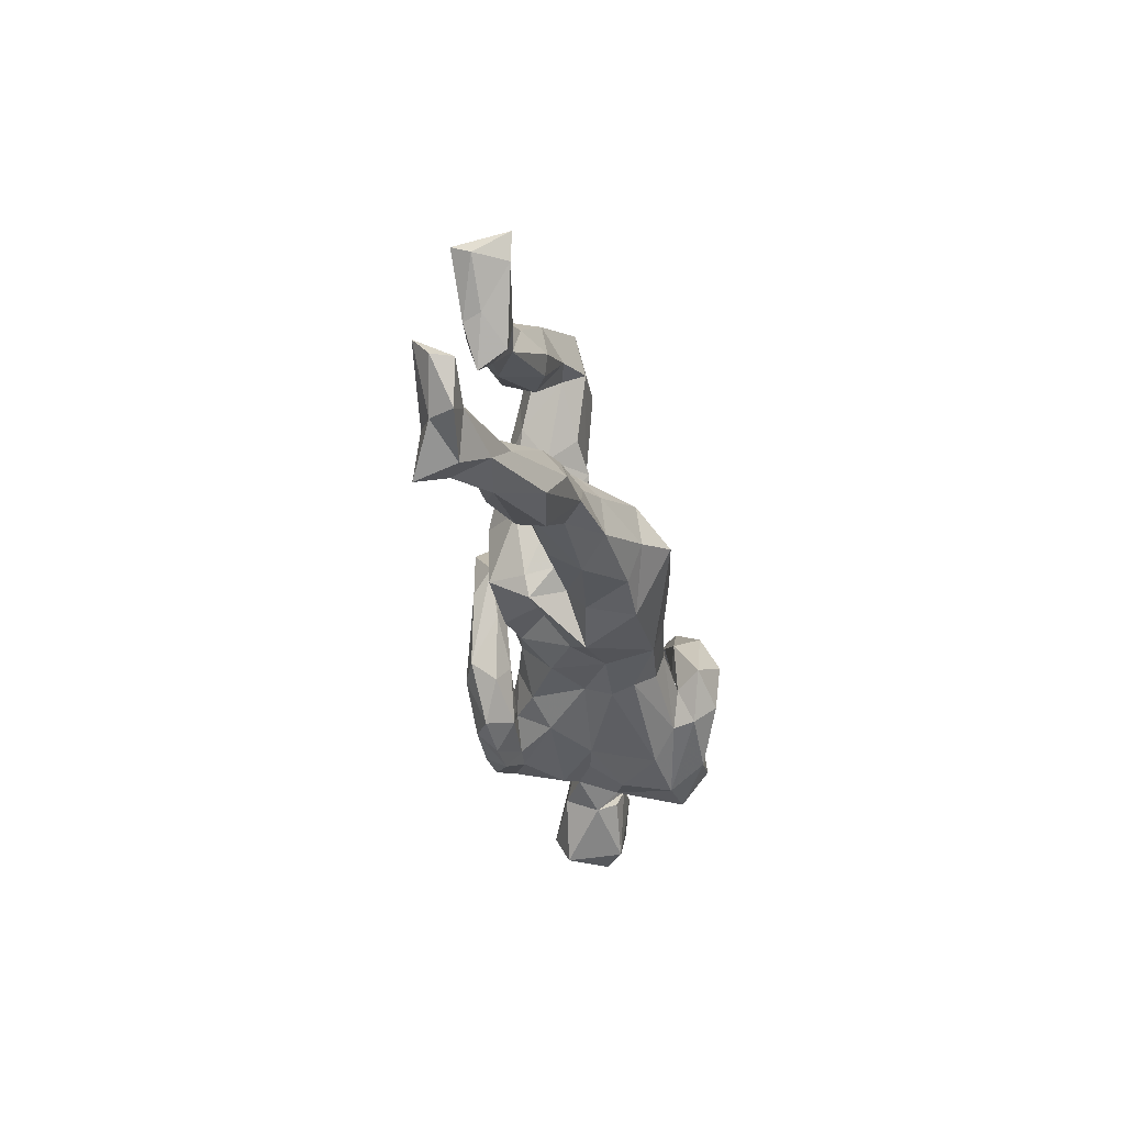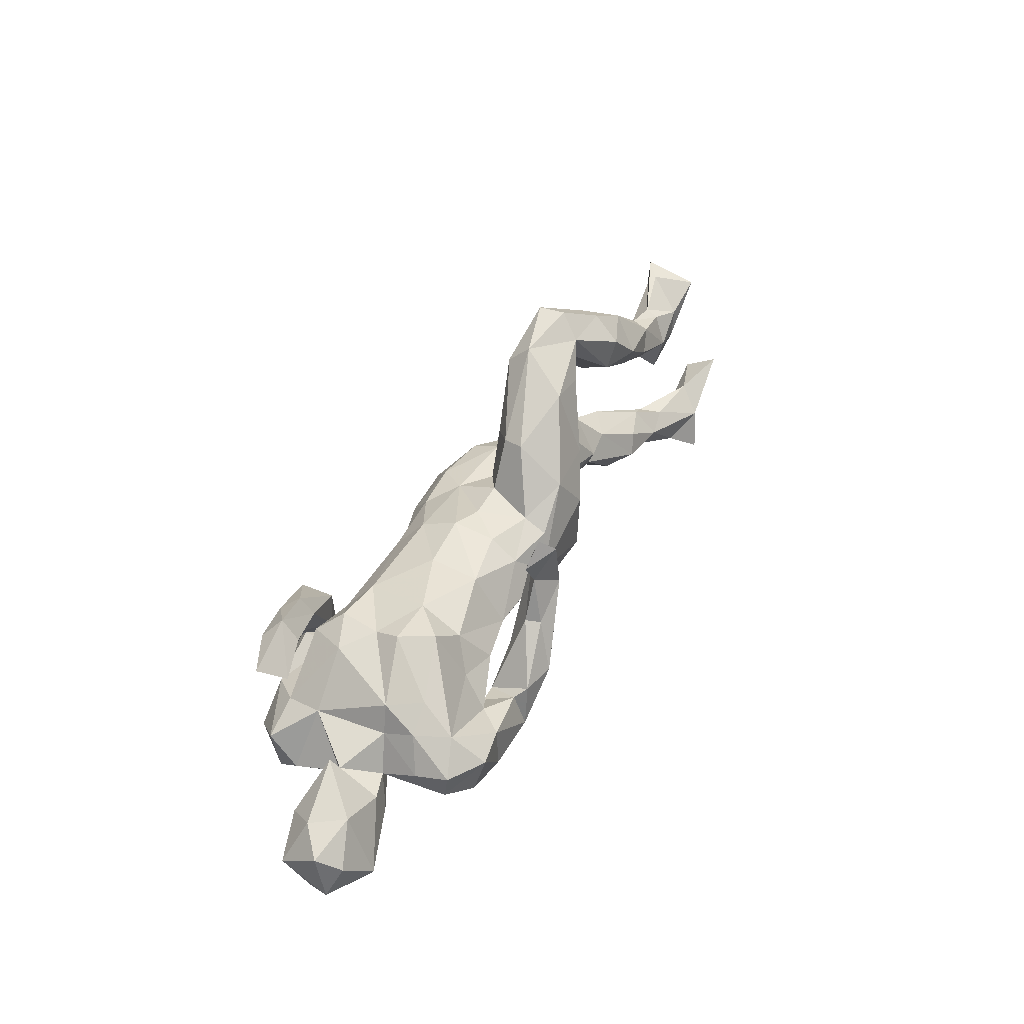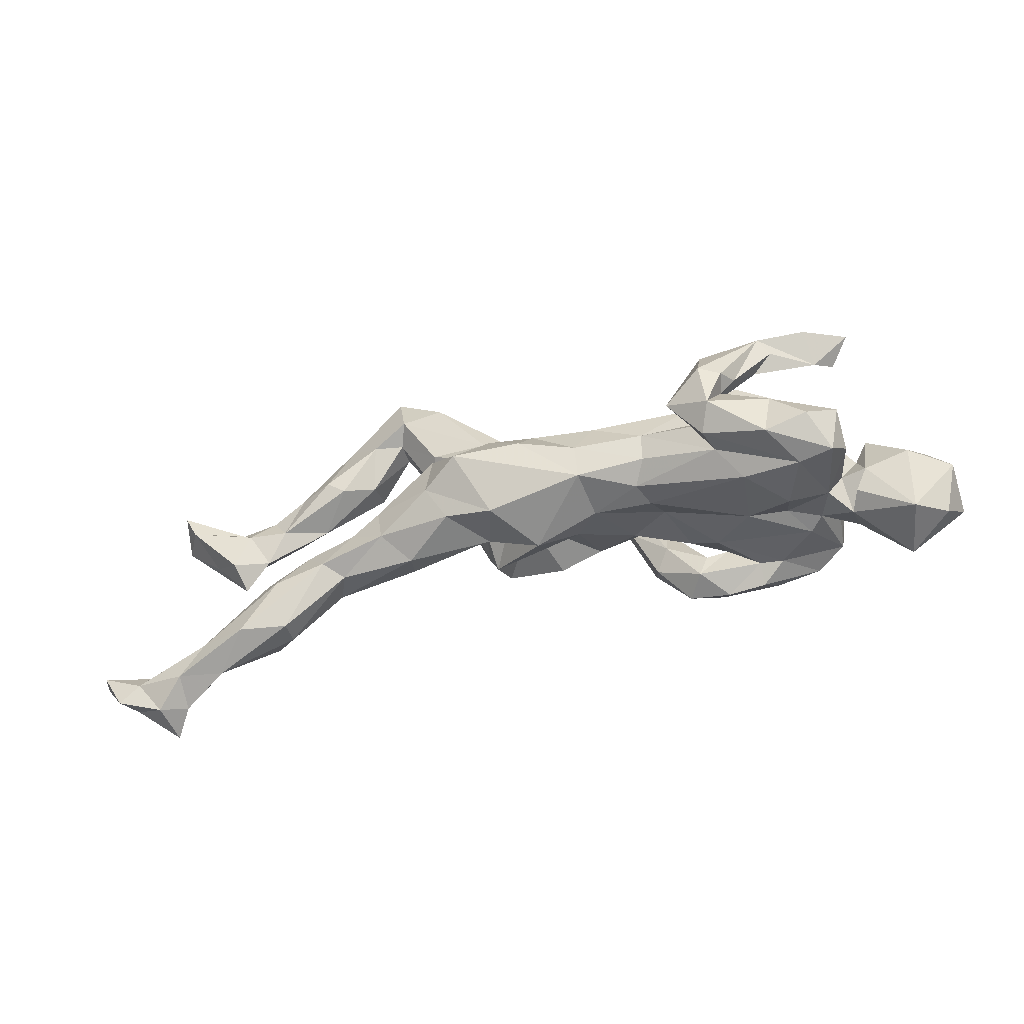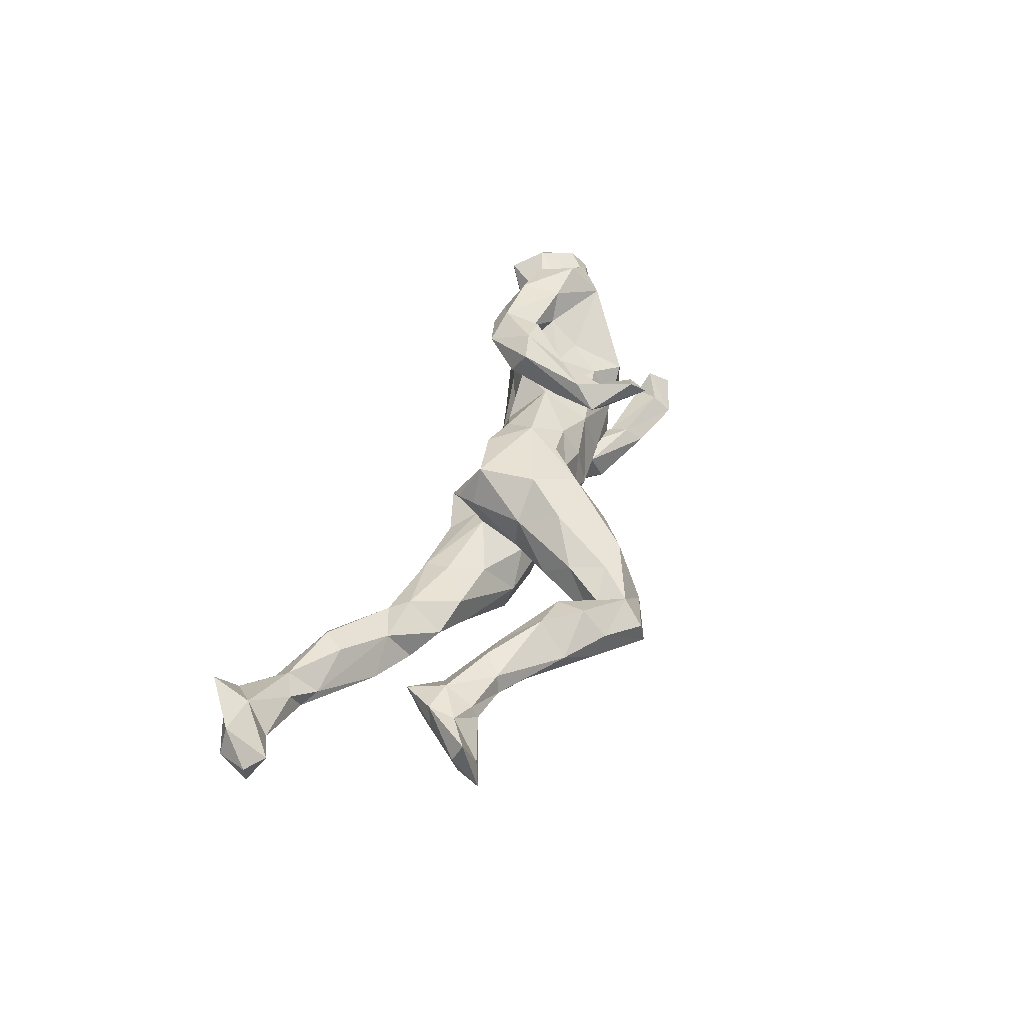
<metadata>
{"format":"obj","ext":"obj","renderer":"f3d","projection":"perspective","resolution":1024,"background":"white","views":[{"elev":-34.8,"azim":99.1,"up":"+Y"},{"elev":43.8,"azim":-61.9,"up":"+Y"},{"elev":-47.1,"azim":-164.1,"up":"+Y"},{"elev":39.5,"azim":106.7,"up":"+Z"}]}
</metadata>
<code>
v -0.09518 0.1771 0.1847
v -0.07208 0.0813 0.1807
v -0.3975 -0.01664 0.2175
v -0.1599 -0.03723 0.2083
v -0.4038 -0.08418 0.2
v -0.1336 0.03747 0.1782
v -0.1153 -0.02989 0.1908
v -0.3314 -0.09575 0.2045
v -0.1172 0.1123 0.1565
v -0.2164 -0.0354 0.1976
v -0.2334 -0.04797 0.1815
v -0.1485 0.1642 0.1569
v -0.04829 0.116 0.1471
v -0.2322 -0.1018 0.2016
v -0.07886 0.1277 0.1334
v -0.3279 -0.0274 0.2002
v -0.4604 -0.01053 0.1843
v -0.146 0.04251 0.1559
v -0.4118 0.03071 0.1654
v -0.148 -0.02644 0.1279
v -0.2178 -0.06671 0.1307
v -0.2816 0.02223 0.1185
v -0.2938 -0.02749 0.1577
v -0.08398 0.04025 0.1408
v -0.4529 -0.06211 0.1741
v -0.1765 -0.1152 0.1751
v 0.1389 0.05936 0.1139
v -0.3089 -0.1275 0.1638
v -0.2982 0.1086 0.074
v 0.02664 0.06967 0.1017
v -0.2137 0.006246 0.1267
v -0.4653 -0.02746 0.1292
v 0.1353 -0.04009 0.112
v 0.1921 0.1213 0.08496
v -0.2549 -0.05785 0.1353
v -0.2461 -0.1307 0.168
v -0.003591 0.01435 0.1171
v -0.126 -0.06025 0.1493
v 0.2514 0.2215 0.04441
v 0.3853 0.2182 0.0586
v -0.1328 0.004326 0.1068
v -0.2029 -0.103 0.1307
v -0.2479 0.0693 0.08868
v 0.3676 0.1692 0.05103
v -0.3091 -0.09981 0.1371
v -0.05008 0.06273 0.08588
v -0.198 -0.05773 0.09861
v -0.4312 0.02332 0.1071
v 0.0265 0.08807 0.06469
v 0.4407 0.1607 0.06865
v -0.3869 0.05456 0.1035
v 0.09389 0.1251 0.09564
v -0.03598 -0.0397 0.09032
v 0.2969 0.2698 0.02107
v 0.3078 0.2233 0.01232
v 0.1893 0.2313 0.04411
v 0.7347 0.1193 0.05655
v 0.09357 0.1802 0.01978
v -0.136 0.08242 0.05709
v 0.6742 0.08564 0.04949
v -0.5897 -0.1324 0.1212
v 0.3901 0.2583 0.01577
v 0.4671 0.2084 0.0228
v 0.1575 -0.0473 0.05012
v -0.3486 -0.1028 0.1389
v 0.5237 0.09492 0.05513
v 0.5582 0.1209 0.04215
v -0.5839 -0.03268 0.07706
v -0.5673 -0.1883 0.09322
v -0.6405 -0.0811 0.09959
v 0.6261 0.1002 0.03293
v 0.6633 0.04027 0.05088
v -0.412 0.04229 0.04671
v 0.6148 0.05271 0.05555
v -0.2465 0.1045 0.02087
v 0.3174 0.3035 -0.01438
v 0.03718 -0.0553 0.1036
v 0.2644 0.1614 0.03777
v 0.7383 0.1027 0.02571
v 0.7034 0.1309 -0.006758
v 0.06994 -0.03051 -0.000833
v -0.4305 -0.1013 0.0527
v -0.2471 -0.0926 0.07491
v -0.3231 0.1027 0.01843
v 0.1035 0.1737 -0.01542
v -0.4082 -0.1095 0.07688
v 0.1955 0.04797 0.05951
v 0.367 0.1488 -0.001528
v -0.5086 -0.06001 0.082
v 0.226 0.2793 -0.03494
v -0.4311 -0.002938 0.05246
v 0.4718 0.09877 0.03685
v -0.04895 0.09305 0.04114
v 0.5064 0.1549 -0.002883
v 0.3063 0.2143 -0.03323
v -0.4639 -0.05976 0.06679
v -0.4898 -0.1066 0.08469
v 0.7307 0.1415 -0.03062
v 0.6189 -0.01248 0.03751
v 0.5664 0.1245 0.01228
v -0.006401 0.09868 -0.009929
v 0.856 -0.1534 0.07289
v 0.1905 0.04078 0.002158
v 0.5405 0.08451 0.002327
v 0.5755 0.03576 0.02378
v 0.4086 0.2446 -0.01761
v 0.06088 0.09652 -0.01429
v 0.6277 0.1097 0.01233
v -0.6622 -0.1323 0.07911
v 0.6754 0.04644 0.02223
v -0.05389 0.1051 -0.0264
v 0.4486 0.1526 -0.03418
v 0.292 0.2356 -0.06975
v -0.6602 -0.05596 0.06301
v 0.7113 0.102 -0.02562
v 0.419 0.1349 -0.02527
v -0.6201 -0.03085 0.02684
v 0.758 -0.2244 0.07913
v 0.2221 0.2452 -0.07094
v -0.5046 -0.03145 0.01384
v 0.6032 0.07843 -0.009478
v -0.4838 -0.1338 0.02732
v 0.3555 0.2118 -0.04424
v -0.6586 -0.09947 -0.000997
v 0.6286 0.01394 -0.00783
v -0.3171 0.08606 -0.02514
v 0.3065 0.3079 -0.05493
v 0.2448 0.1095 -0.00106
v 0.8047 -0.2439 0.05785
v -0.5265 0.01258 0.01201
v 0.1852 0.1176 -0.05841
v 0.7851 -0.1864 0.03907
v -0.6353 -0.1731 0.03066
v 0.1409 -0.07973 0.04571
v -0.1473 0.1036 -0.01702
v 0.2886 -0.05298 0.004179
v 0.1421 0.1516 -0.04755
v 0.3511 -0.009042 -0.009864
v -0.0587 -0.0899 -0.04803
v 0.1421 0.05209 -0.04165
v -0.1702 -0.06591 0.003453
v -0.107 -0.05914 0.05057
v 0.5599 -0.1493 0.02779
v 0.2367 0.1487 -0.04735
v -0.01724 -0.07653 0.004404
v 0.1494 -0.03206 0.004325
v 0.4026 -0.08333 0.01532
v 0.1089 -0.05204 -0.009453
v 0.5368 -0.1813 0.03743
v 0.6437 -0.2061 0.03821
v 0.7362 -0.2901 0.09277
v 0.6865 -0.1872 0.02974
v -0.4505 -0.1187 -0.01297
v -0.3637 0.06939 -0.06926
v 0.1448 0.04102 -0.04794
v 0.2506 0.002623 -0.01751
v -0.3763 -0.1013 0.02507
v -0.3069 0.08672 -0.09221
v -0.4762 -0.08351 -0.007607
v 0.8667 -0.1891 0.0464
v 0.2779 -0.09603 -0.005178
v 0.4767 -0.0984 -0.002364
v 0.1123 0.06764 -0.04635
v -0.5919 -0.05988 -0.01785
v 0.8258 -0.2485 0.0211
v -0.4409 -0.003181 -0.06542
v 0.7487 -0.2755 0.02911
v -0.5177 -0.08195 -0.01717
v -0.4973 -0.1178 -0.005852
v 0.4174 -0.0255 -0.02799
v -0.4987 0.1295 -0.07222
v 0.6352 -0.162 -0.000794
v 0.4124 -0.1192 -0.00041
v -0.4406 0.1539 -0.08798
v -0.5851 -0.1745 -0.000823
v 0.7054 -0.2652 0.04992
v 0.7902 -0.2206 0.01635
v 0.8584 -0.1913 0.01452
v -0.4691 0.1127 -0.09942
v 0.6665 -0.1795 -0.006763
v -0.225 0.07689 -0.08814
v 0.4587 -0.06602 -0.05624
v 0.7033 -0.2367 -0.004109
v 0.1302 -0.1015 -0.04379
v 0.06815 0.06278 -0.08814
v -0.3855 -0.1395 -0.0313
v 0.3409 -0.00587 -0.06332
v 0.629 -0.2381 0.00746
v -0.06082 0.07897 -0.08707
v 0.3908 -0.1249 -0.0511
v 0.498 -0.1974 0.001083
v 0.5365 -0.1013 -0.04312
v -0.3115 -0.1083 0.01311
v -0.5309 0.162 -0.1052
v -0.4408 0.1854 -0.1147
v -0.4608 0.1562 -0.1415
v -0.1557 -0.09059 -0.04531
v 0.5739 -0.2047 -0.05483
v -0.3533 0.1165 -0.1179
v 0.6559 -0.1912 -0.02056
v 0.2096 0.04393 -0.08817
v 0.4963 -0.2037 -0.04105
v 0.02672 0.03841 -0.1334
v -0.3994 0.1133 -0.1439
v 0.0468 -0.1224 -0.03082
v -0.3591 0.1472 -0.1382
v -0.4934 -0.09589 -0.08167
v 0.422 -0.1107 -0.0802
v 0.3724 -0.05396 -0.07603
v -0.1398 -0.08518 -0.08529
v -0.3227 -0.1314 -0.09775
v -0.3671 0.08239 -0.1318
v 0.1051 0.0455 -0.1376
v 0.5076 -0.1293 -0.07343
v 0.267 -0.1241 -0.0578
v 0.3194 -0.03132 -0.09518
v -0.07892 0.03147 -0.1284
v 0.1073 -0.1085 -0.1202
v -0.245 0.0268 -0.1297
v 0.309 -0.0932 -0.1004
v -0.04871 -0.02647 -0.1476
v -0.2674 0.06655 -0.1423
v -0.3314 0.05132 -0.1337
v 0.1858 -0.09777 -0.1178
v 0.2084 0.02676 -0.1356
v -0.283 0.08473 -0.1879
v -0.1622 -0.01732 -0.1348
v -0.3006 -0.01102 -0.1291
v -0.4309 -0.0155 -0.126
v -0.3347 0.02835 -0.1724
v -0.2843 -0.09173 -0.1357
v -0.2861 0.02064 -0.1349
v 0.2164 -0.05063 -0.1446
v -0.1602 -0.05981 -0.1206
v -0.4915 -0.0479 -0.1279
v -0.04963 -0.07687 -0.1295
v 0.04439 -0.008754 -0.1684
v -0.4162 -0.1414 -0.1145
v -0.4734 -0.1408 -0.1287
v 0.1553 -0.02303 -0.1832
v -0.3818 0.1347 -0.1615
v -0.2512 -0.03694 -0.1481
v -0.2817 0.02081 -0.2208
v -0.3108 0.003201 -0.1712
v -0.2716 -0.08904 -0.1727
v -0.4432 -0.09627 -0.1786
v -0.3171 0.01573 -0.2041
v -0.374 -0.1175 -0.1768
v -0.3879 -0.03968 -0.1743
v -0.2181 -0.01791 -0.1878
v -0.2896 -0.05462 -0.2104
v -0.1137 0.2 0.1622
f 245 231 238
f 211 238 231
f 248 245 238
f 242 231 245
f 227 231 242
f 250 242 245
f 169 168 122
f 159 122 168
f 175 169 122
f 175 168 169
f 223 219 228
f 227 228 219
f 229 223 228
f 158 219 223
f 249 228 244
f 242 244 228
f 251 249 244
f 229 228 249
f 249 235 229
f 166 229 235
f 246 235 249
f 250 226 222
f 206 222 226
f 242 250 222
f 243 226 250
f 230 232 212
f 199 212 232
f 204 230 212
f 244 232 230
f 247 244 230
f 242 232 244
f 199 222 206
f 241 206 226
f 241 230 204
f 179 241 204
f 247 230 241
f 243 241 226
f 247 241 243
f 179 204 212
f 195 206 241
f 239 248 238
f 251 245 248
f 153 239 238
f 246 248 239
f 235 246 239
f 249 248 246
f 251 250 245
f 243 250 251
f 249 251 248
f 207 235 239
f 247 243 251
f 247 251 244
f 110 79 72
f 57 72 79
f 99 110 72
f 115 79 110
f 69 61 109
f 70 109 61
f 133 69 109
f 97 61 69
f 122 97 69
f 89 61 97
f 65 83 45
f 35 45 83
f 28 65 45
f 86 83 65
f 77 53 81
f 145 81 53
f 33 77 81
f 37 53 77
f 37 77 33
f 134 33 81
f 145 134 81
f 64 33 134
f 146 64 134
f 87 33 64
f 99 72 74
f 60 74 72
f 105 99 74
f 71 74 60
f 57 60 72
f 125 110 99
f 62 54 40
f 44 40 54
f 63 62 40
f 76 54 62
f 58 49 52
f 30 52 49
f 56 58 52
f 107 49 58
f 56 52 34
f 27 34 52
f 39 56 34
f 78 39 34
f 54 56 39
f 50 40 44
f 55 44 54
f 63 40 50
f 92 50 44
f 106 62 63
f 73 48 51
f 19 51 48
f 84 73 51
f 91 48 73
f 29 51 19
f 17 19 48
f 22 29 19
f 84 51 29
f 23 22 19
f 43 29 22
f 31 43 22
f 75 29 43
f 59 43 41
f 31 41 43
f 46 59 41
f 75 43 59
f 37 46 41
f 93 59 46
f 46 30 49
f 93 46 49
f 37 30 46
f 37 52 30
f 37 27 52
f 87 34 27
f 87 78 34
f 55 39 78
f 67 63 50
f 32 17 48
f 91 32 48
f 25 17 32
f 96 25 32
f 3 17 25
f 3 19 17
f 157 82 153
f 122 153 82
f 186 157 153
f 86 82 157
f 97 122 82
f 159 153 122
f 96 97 82
f 25 82 86
f 193 86 157
f 83 86 193
f 186 193 157
f 141 83 193
f 197 141 193
f 47 83 141
f 35 83 47
f 142 47 141
f 145 53 142
f 41 142 53
f 139 145 142
f 146 103 64
f 87 64 103
f 140 103 146
f 104 105 92
f 66 92 105
f 116 104 92
f 121 105 104
f 125 105 121
f 115 125 121
f 99 105 125
f 100 121 104
f 108 115 121
f 110 125 115
f 98 79 115
f 124 133 109
f 175 69 133
f 175 122 69
f 205 134 145
f 156 146 136
f 161 136 146
f 138 156 136
f 155 146 156
f 152 118 132
f 102 132 118
f 180 152 132
f 150 118 152
f 129 102 118
f 178 132 102
f 89 97 96
f 25 96 82
f 41 47 142
f 139 142 141
f 25 86 65
f 66 105 74
f 28 14 8
f 16 8 14
f 5 28 8
f 36 14 28
f 3 8 16
f 11 16 14
f 11 14 10
f 4 10 14
f 21 11 10
f 23 16 11
f 26 4 14
f 36 26 14
f 7 4 26
f 6 10 4
f 2 4 7
f 38 7 26
f 42 26 36
f 149 150 143
f 172 143 150
f 162 149 143
f 188 150 149
f 172 162 143
f 173 149 162
f 147 138 136
f 161 147 136
f 170 138 147
f 162 170 147
f 187 138 170
f 201 156 138
f 205 145 139
f 177 132 178
f 165 177 178
f 180 132 177
f 172 150 152
f 176 118 150
f 172 152 180
f 200 180 177
f 183 200 177
f 192 180 200
f 167 183 177
f 198 200 183
f 192 172 180
f 191 188 149
f 176 150 188
f 173 191 149
f 202 188 191
f 147 173 162
f 190 191 173
f 192 162 172
f 182 162 192
f 161 173 147
f 215 190 173
f 202 191 190
f 214 182 192
f 170 162 182
f 209 170 182
f 215 173 161
f 148 215 161
f 146 148 161
f 184 215 148
f 134 148 146
f 148 134 205
f 184 148 205
f 218 184 205
f 160 178 102
f 129 160 102
f 165 178 160
f 12 1 252
f 13 252 1
f 15 12 252
f 9 1 12
f 15 9 12
f 2 1 9
f 16 23 19
f 31 22 23
f 35 31 23
f 47 41 31
f 20 15 24
f 13 24 15
f 38 20 24
f 18 15 20
f 53 37 41
f 33 27 37
f 33 87 27
f 5 25 65
f 28 5 65
f 3 25 5
f 47 31 35
f 11 35 23
f 21 18 20
f 42 21 20
f 10 18 21
f 7 38 24
f 42 20 38
f 36 28 45
f 21 42 35
f 45 35 42
f 11 21 35
f 36 45 42
f 26 42 38
f 3 16 19
f 9 15 18
f 3 5 8
f 232 242 222
f 199 232 222
f 217 227 219
f 242 228 227
f 227 217 221
f 203 221 217
f 234 227 221
f 181 217 219
f 189 203 217
f 237 221 203
f 237 203 213
f 185 213 203
f 240 237 213
f 153 207 239
f 166 235 207
f 124 175 133
f 201 155 156
f 140 146 155
f 209 187 170
f 201 138 187
f 197 139 141
f 210 139 197
f 211 197 193
f 211 193 186
f 238 186 153
f 120 159 168
f 207 153 159
f 164 168 175
f 175 124 164
f 117 164 124
f 185 155 201
f 185 140 155
f 163 140 185
f 107 163 185
f 131 140 163
f 213 185 201
f 166 159 120
f 130 120 168
f 89 120 130
f 164 130 168
f 131 103 140
f 128 103 131
f 137 131 163
f 185 101 107
f 49 107 101
f 111 101 185
f 85 163 107
f 234 231 227
f 210 231 234
f 236 234 221
f 237 240 236
f 218 236 240
f 221 237 236
f 225 240 213
f 201 225 213
f 233 240 225
f 186 238 211
f 210 211 231
f 197 211 210
f 236 210 234
f 139 210 236
f 205 236 218
f 233 218 240
f 224 218 233
f 216 233 225
f 187 216 225
f 220 233 216
f 139 236 205
f 220 224 233
f 184 218 224
f 215 224 220
f 209 220 216
f 190 215 220
f 184 224 215
f 183 176 188
f 198 183 188
f 167 176 183
f 151 118 176
f 165 167 177
f 129 167 165
f 165 160 129
f 167 129 151
f 118 151 129
f 176 167 151
f 119 127 113
f 106 113 127
f 137 119 113
f 90 127 119
f 76 127 90
f 85 90 119
f 62 106 127
f 123 113 106
f 119 137 85
f 163 85 137
f 58 90 85
f 78 95 55
f 88 55 95
f 128 95 78
f 113 123 95
f 88 95 123
f 144 113 95
f 112 123 106
f 154 73 126
f 84 126 73
f 158 154 126
f 166 73 154
f 75 126 84
f 29 75 84
f 181 126 75
f 135 59 111
f 93 111 59
f 189 135 111
f 75 59 135
f 101 111 93
f 49 101 93
f 85 107 58
f 128 144 95
f 137 113 144
f 131 144 128
f 123 116 88
f 92 88 116
f 112 116 123
f 94 112 106
f 104 116 112
f 87 128 78
f 90 56 54
f 76 90 54
f 58 56 90
f 62 127 76
f 130 164 117
f 114 117 124
f 131 137 144
f 189 111 185
f 229 166 154
f 91 73 166
f 91 166 120
f 207 159 166
f 203 189 185
f 181 135 189
f 75 135 181
f 217 181 189
f 158 126 181
f 219 158 181
f 223 154 158
f 174 171 179
f 194 179 171
f 212 174 179
f 195 171 174
f 195 194 171
f 196 194 195
f 199 195 174
f 196 179 194
f 202 198 188
f 214 200 198
f 55 54 39
f 94 106 63
f 44 55 88
f 92 44 88
f 130 68 89
f 61 89 68
f 117 68 130
f 103 128 87
f 94 63 100
f 67 100 63
f 104 94 100
f 71 100 67
f 66 67 50
f 68 114 70
f 109 70 114
f 61 68 70
f 117 114 68
f 120 89 96
f 96 32 91
f 120 96 91
f 66 50 92
f 74 67 66
f 108 100 71
f 60 108 71
f 121 100 108
f 74 71 67
f 124 109 114
f 80 108 60
f 57 80 60
f 98 108 80
f 98 80 57
f 98 57 79
f 209 216 187
f 201 187 225
f 208 220 209
f 208 209 182
f 104 112 94
f 108 98 115
f 208 190 220
f 202 190 208
f 214 208 182
f 198 208 214
f 200 214 192
f 198 202 208
f 13 15 252
f 6 9 18
f 2 9 6
f 10 6 18
f 4 2 6
f 7 24 13
f 13 1 2
f 2 7 13
f 241 179 196
f 241 196 195
f 206 195 199
f 174 212 199
f 229 154 223

</code>
